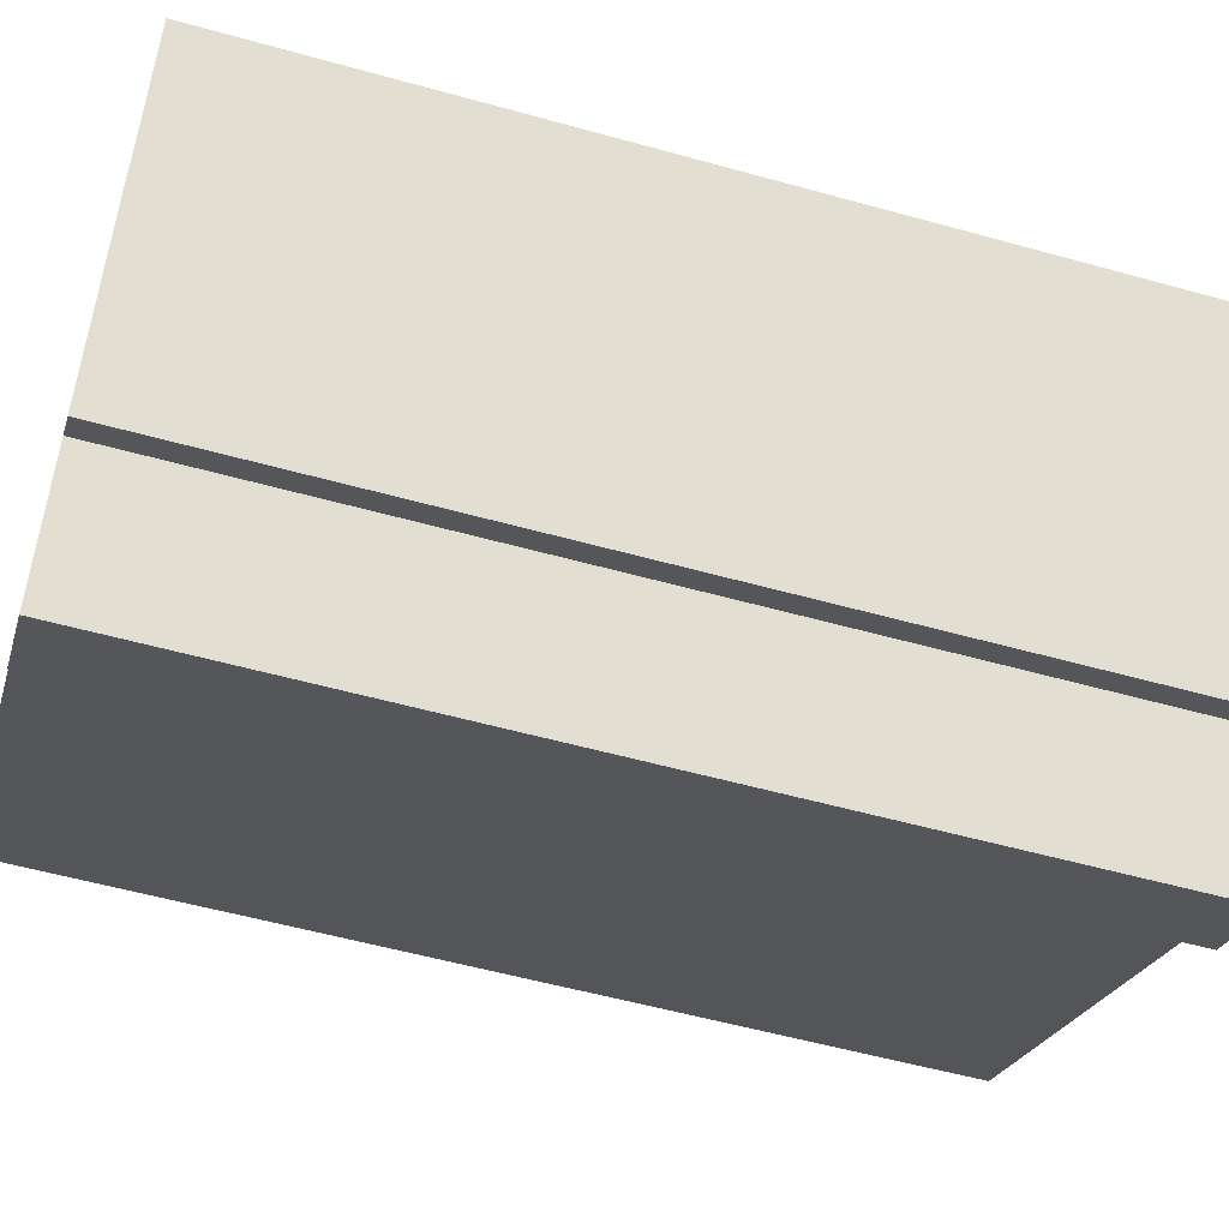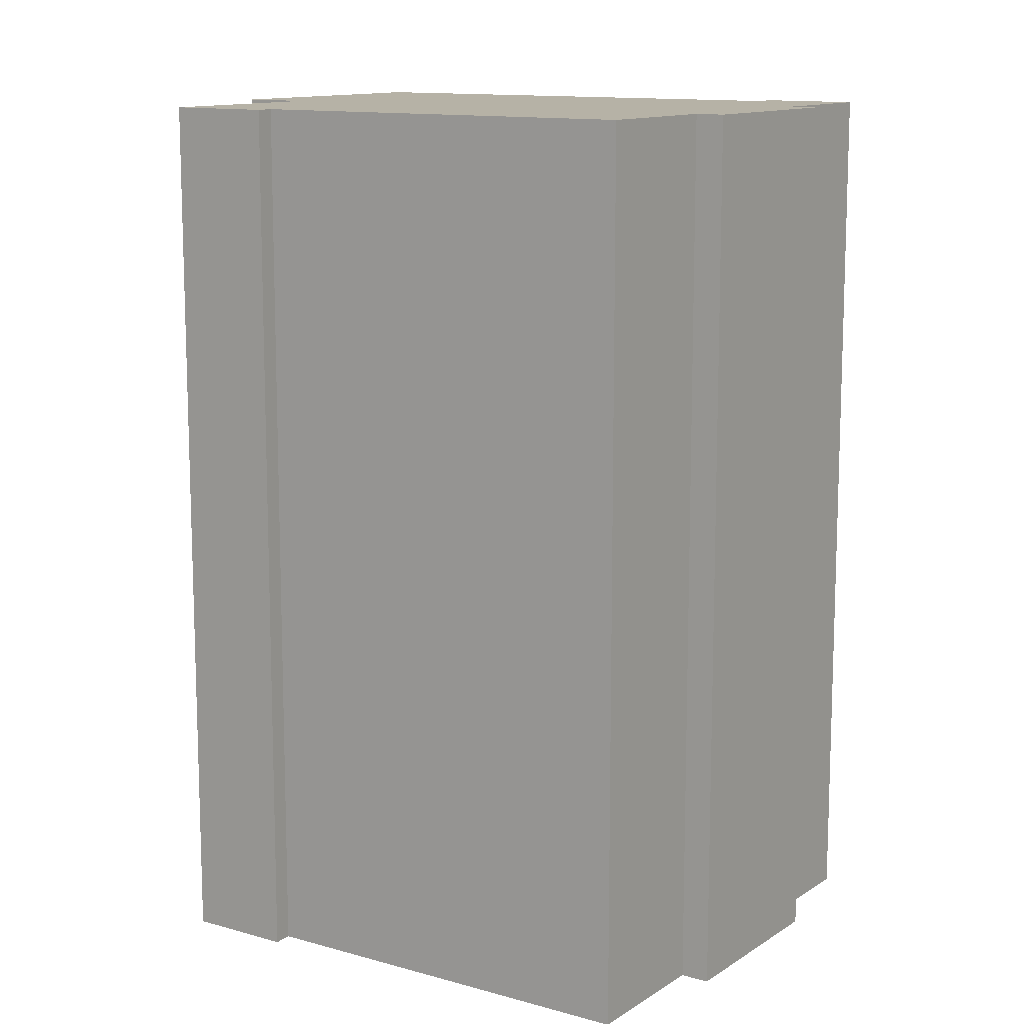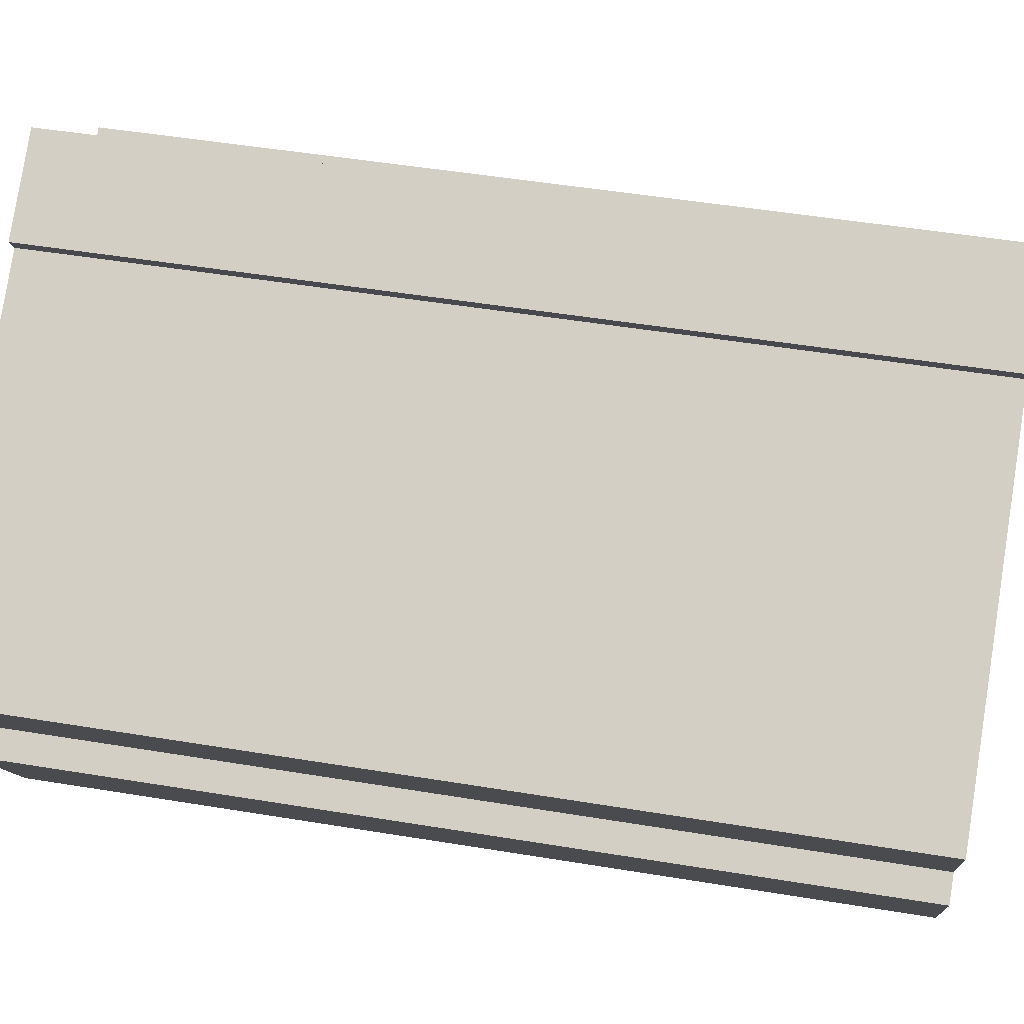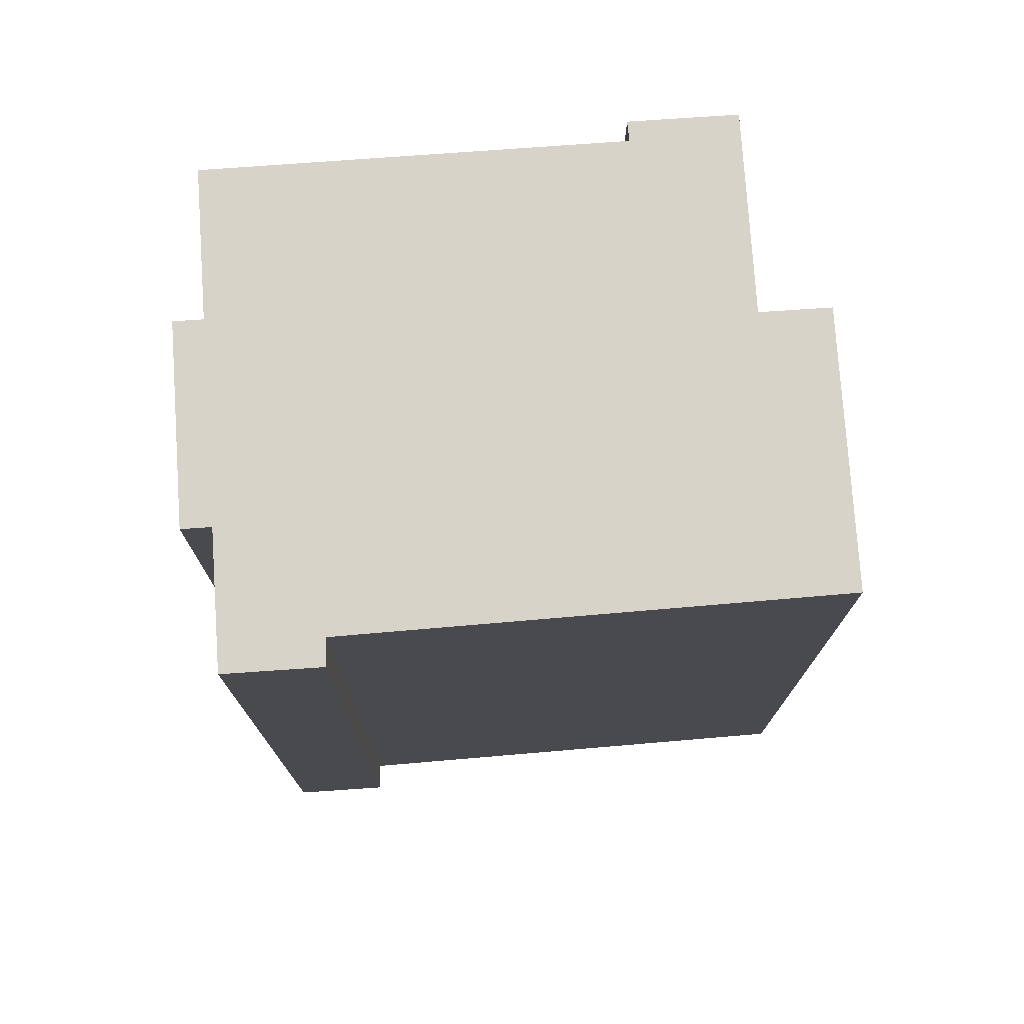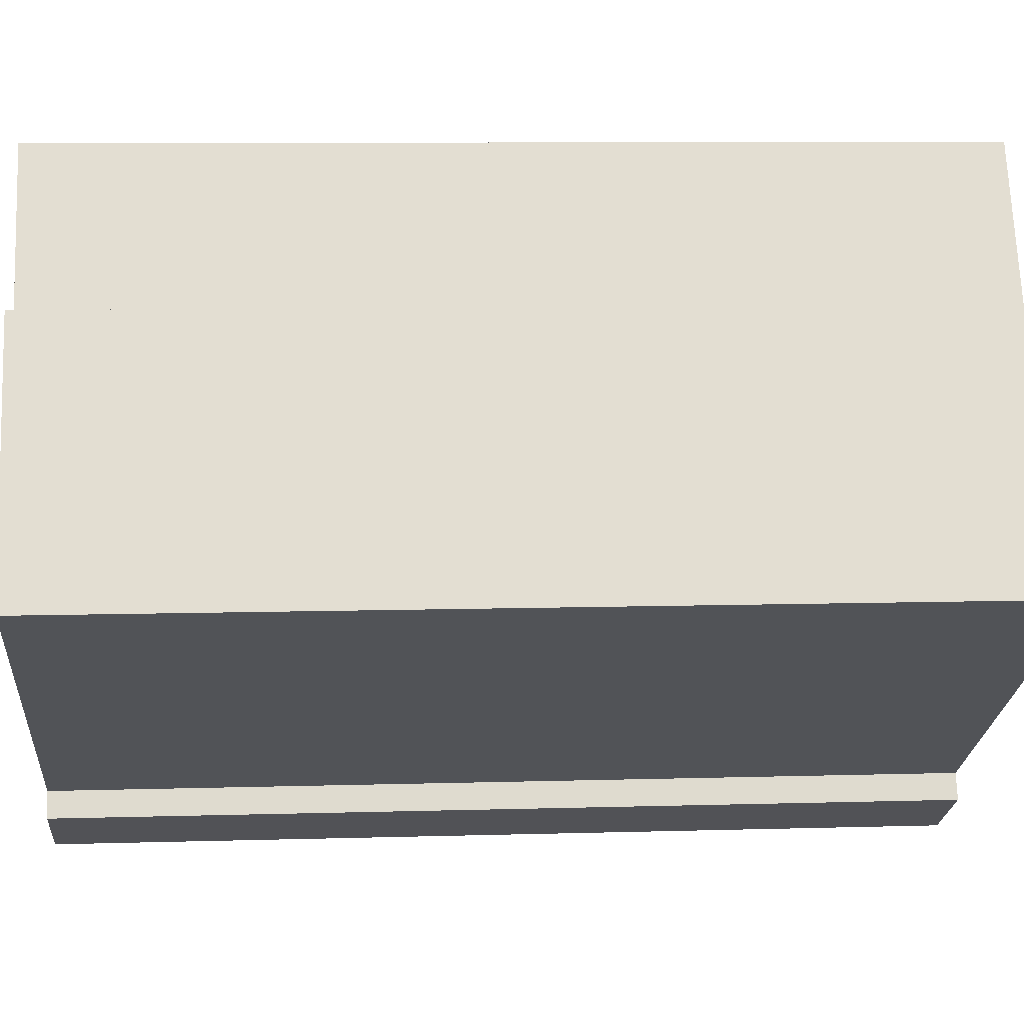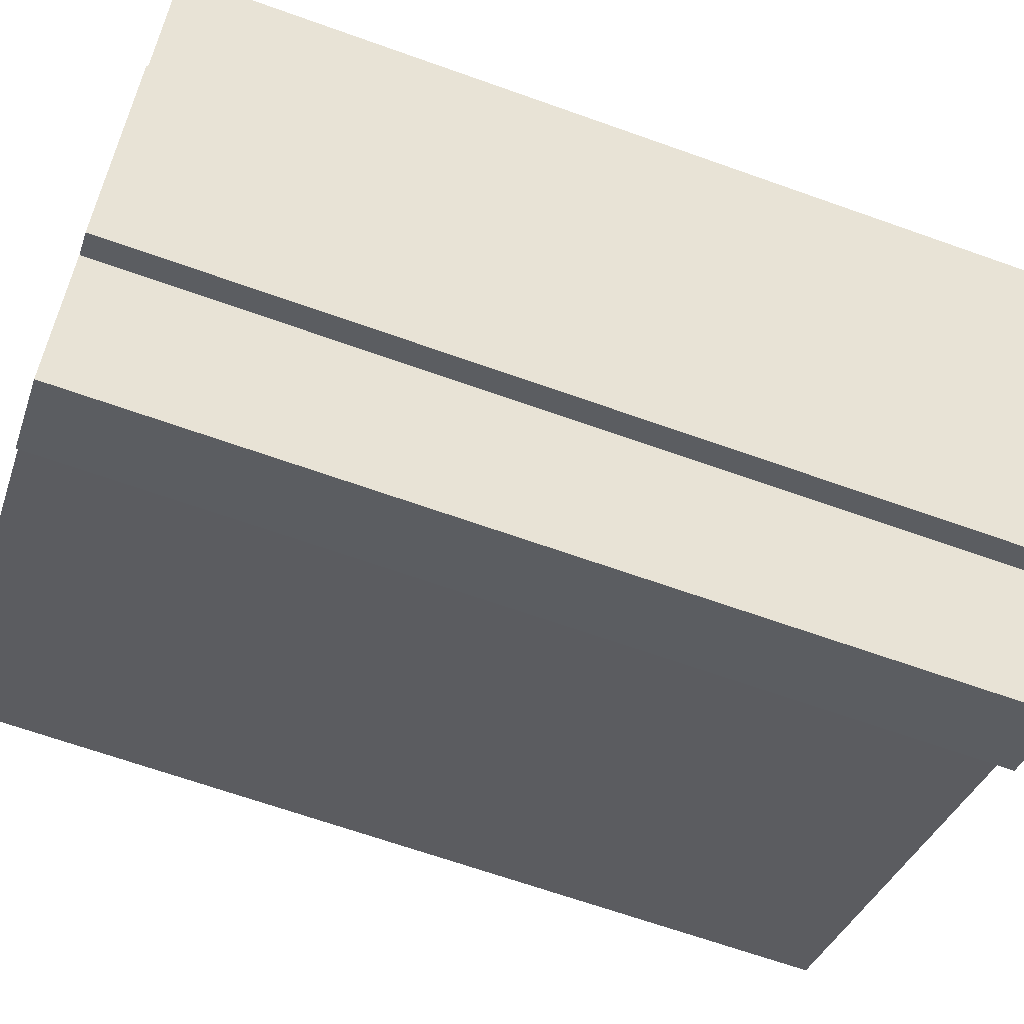
<metadata>
{"format":"obj","ext":"obj","renderer":"f3d","projection":"perspective","resolution":1024,"background":"white","views":[{"elev":-54.7,"azim":73.5,"up":"+Z"},{"elev":12.2,"azim":64.0,"up":"+Y"},{"elev":49.1,"azim":100.4,"up":"+Z"},{"elev":76.4,"azim":-154.0,"up":"+Y"},{"elev":8.4,"azim":-94.7,"up":"+Z"},{"elev":-66.3,"azim":70.3,"up":"+Z"}]}
</metadata>
<code>
v  2.756 18.16 4.795
v  8.508 18.16 -5.082
v  0 18.16 1.112e-15
v  3.989 18.16 4.087
v  4.685 18.16 5.298
v  5.997 18.16 7.581
v  9.966 18.16 -6.558
v  8.255 18.16 -5.575
v  7.669 18.16 6.16
v  7.88 18.16 6.499
v  11.35 18.16 -4.157
v  14.88 18.16 1.972
v  13.37 18.16 -0.646
v  11.87 18.16 -4.458
v  13.89 18.16 -0.944
v  7.88 -3.979e-16 6.499
v  7.669 -3.772e-16 6.16
v  14.88 -1.207e-16 1.972
v  13.37 3.956e-17 -0.646
v  13.89 5.78e-17 -0.944
v  11.87 2.73e-16 -4.458
v  11.35 2.545e-16 -4.157
v  9.966 4.016e-16 -6.558
v  2.756 -2.936e-16 4.795
v  3.989 -2.503e-16 4.087
v  5.997 -4.642e-16 7.581
v  8.255 3.414e-16 -5.575
v  8.508 3.112e-16 -5.082
v  0 0 0
v  4.685 -3.244e-16 5.298
g defaultobject
f 1 2 3
f 2 1 4
f 2 4 5
f 2 5 6
f 2 7 8
f 7 2 6
f 7 6 9
f 9 6 10
f 9 11 7
f 11 9 12
f 11 12 13
f 11 13 14
f 15 14 13
f 16 9 10
f 9 16 17
f 18 13 12
f 13 18 19
f 20 14 15
f 14 20 21
f 22 7 11
f 7 22 23
f 17 12 9
f 12 17 18
f 19 15 13
f 15 19 20
f 24 4 1
f 4 24 25
f 26 10 6
f 10 26 16
f 21 11 14
f 11 21 22
f 23 8 7
f 8 23 27
f 28 3 2
f 3 28 29
f 27 2 8
f 2 27 28
f 29 1 3
f 1 29 24
f 25 5 4
f 5 25 6
f 6 25 26
f 26 25 30
f 20 22 21
f 22 20 19
f 16 30 25
f 30 16 26
f 22 27 23
f 27 22 19
f 27 19 18
f 27 18 28
f 28 18 17
f 28 17 29
f 29 17 16
f 29 16 25
f 29 25 24

</code>
